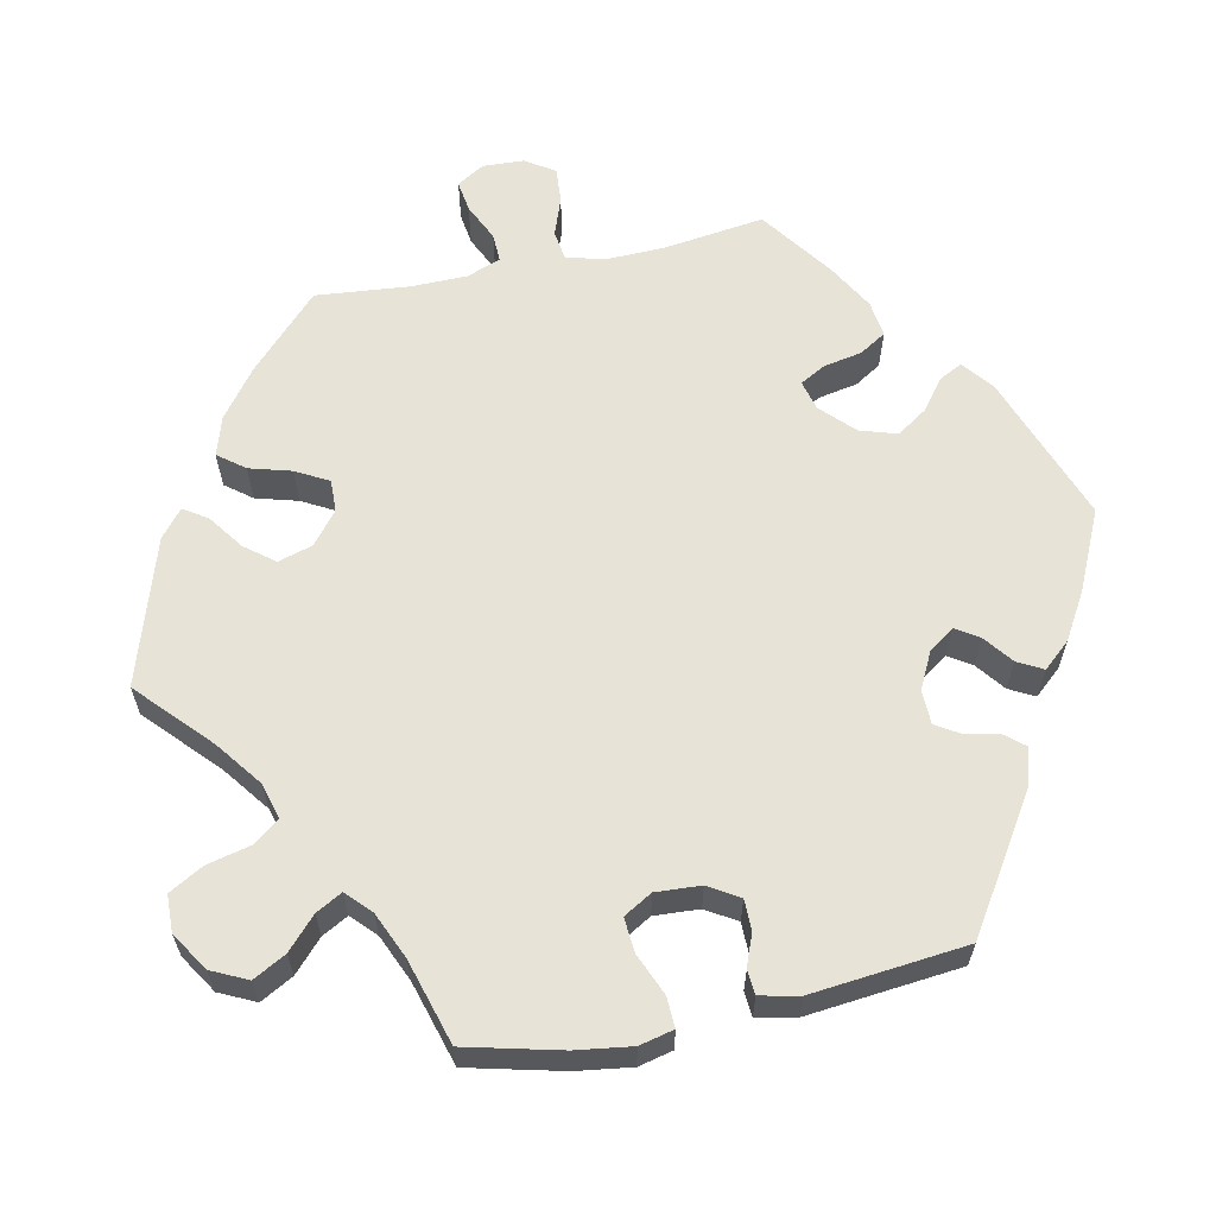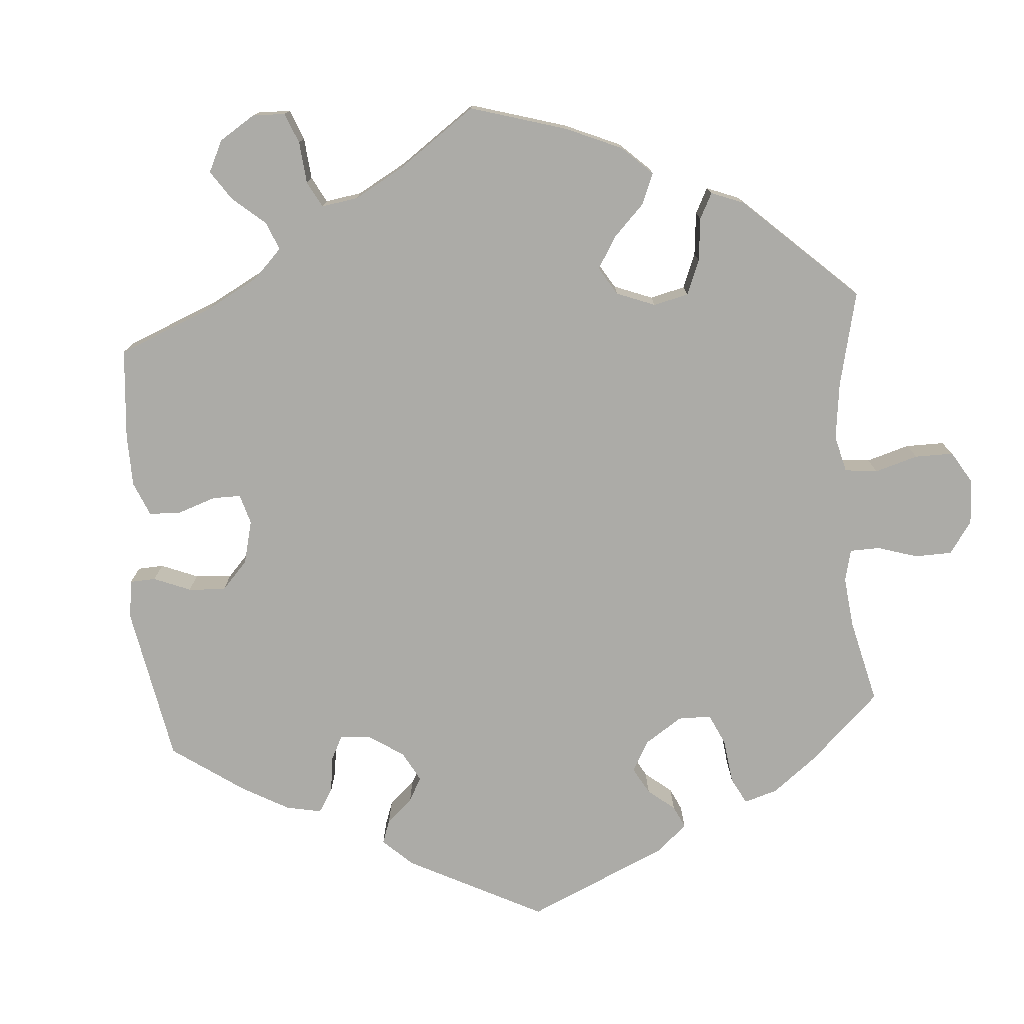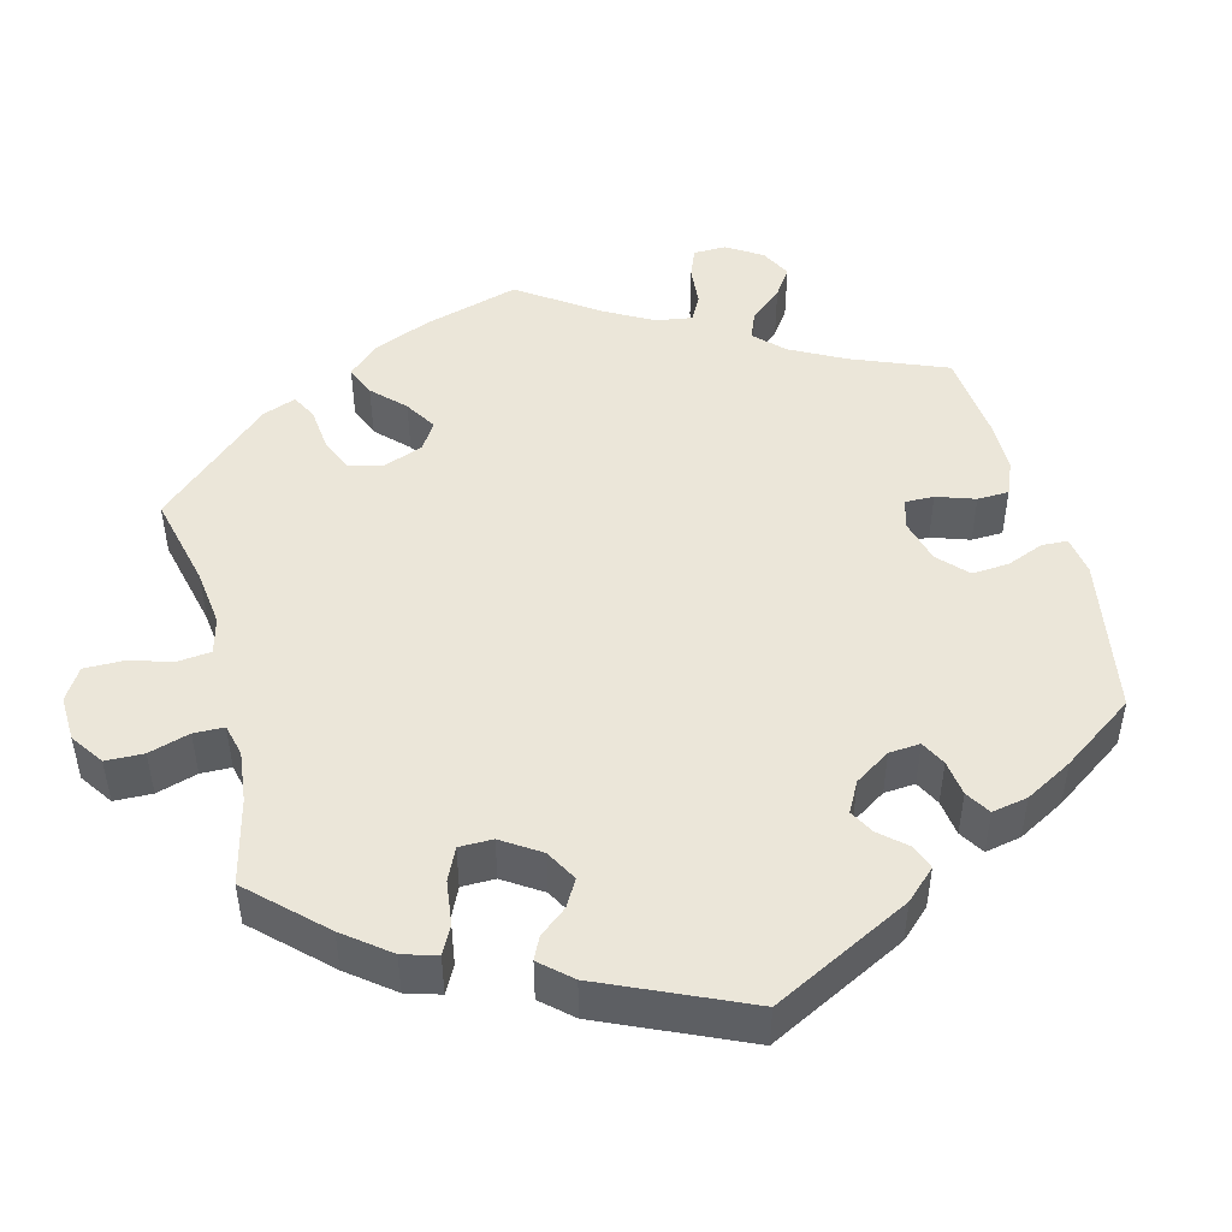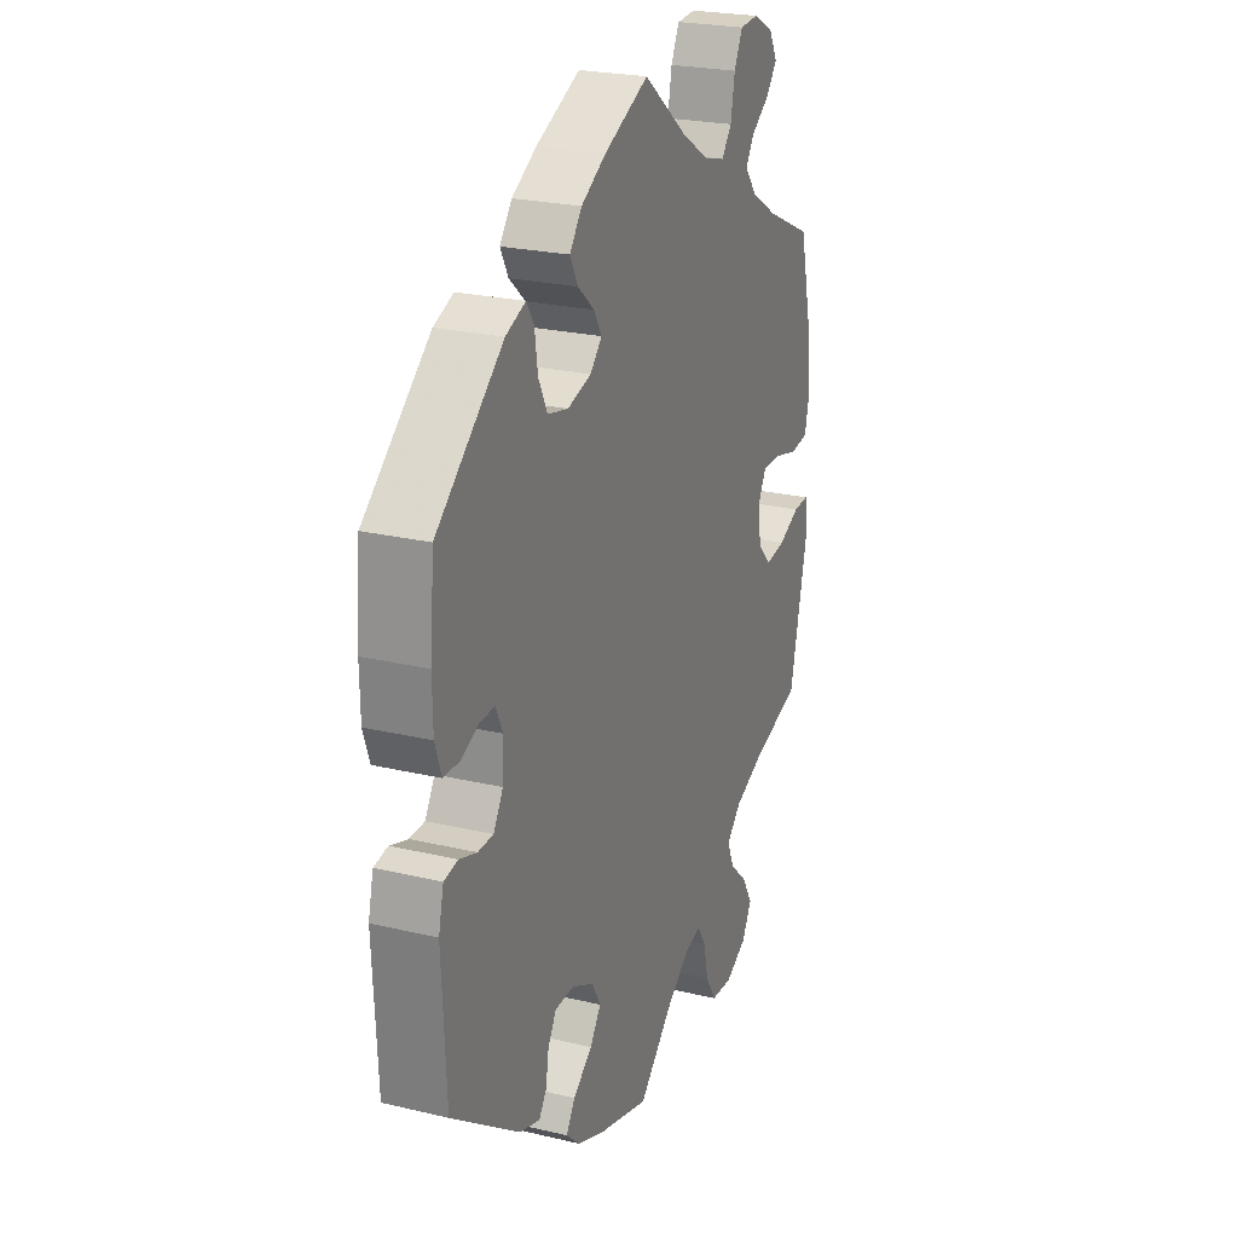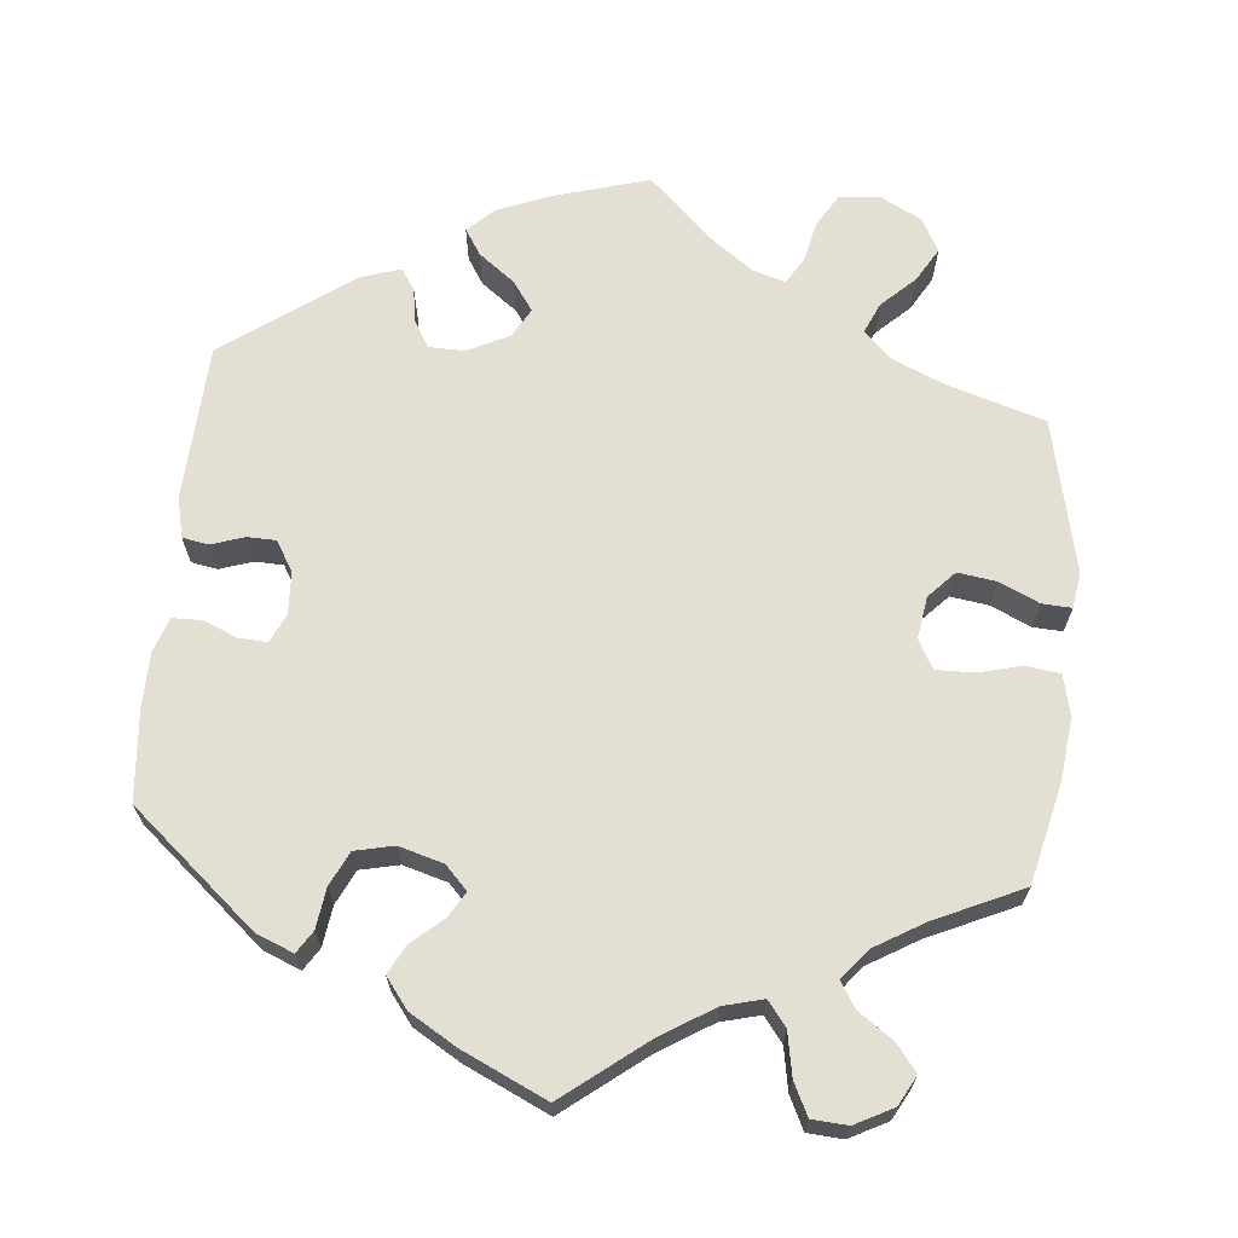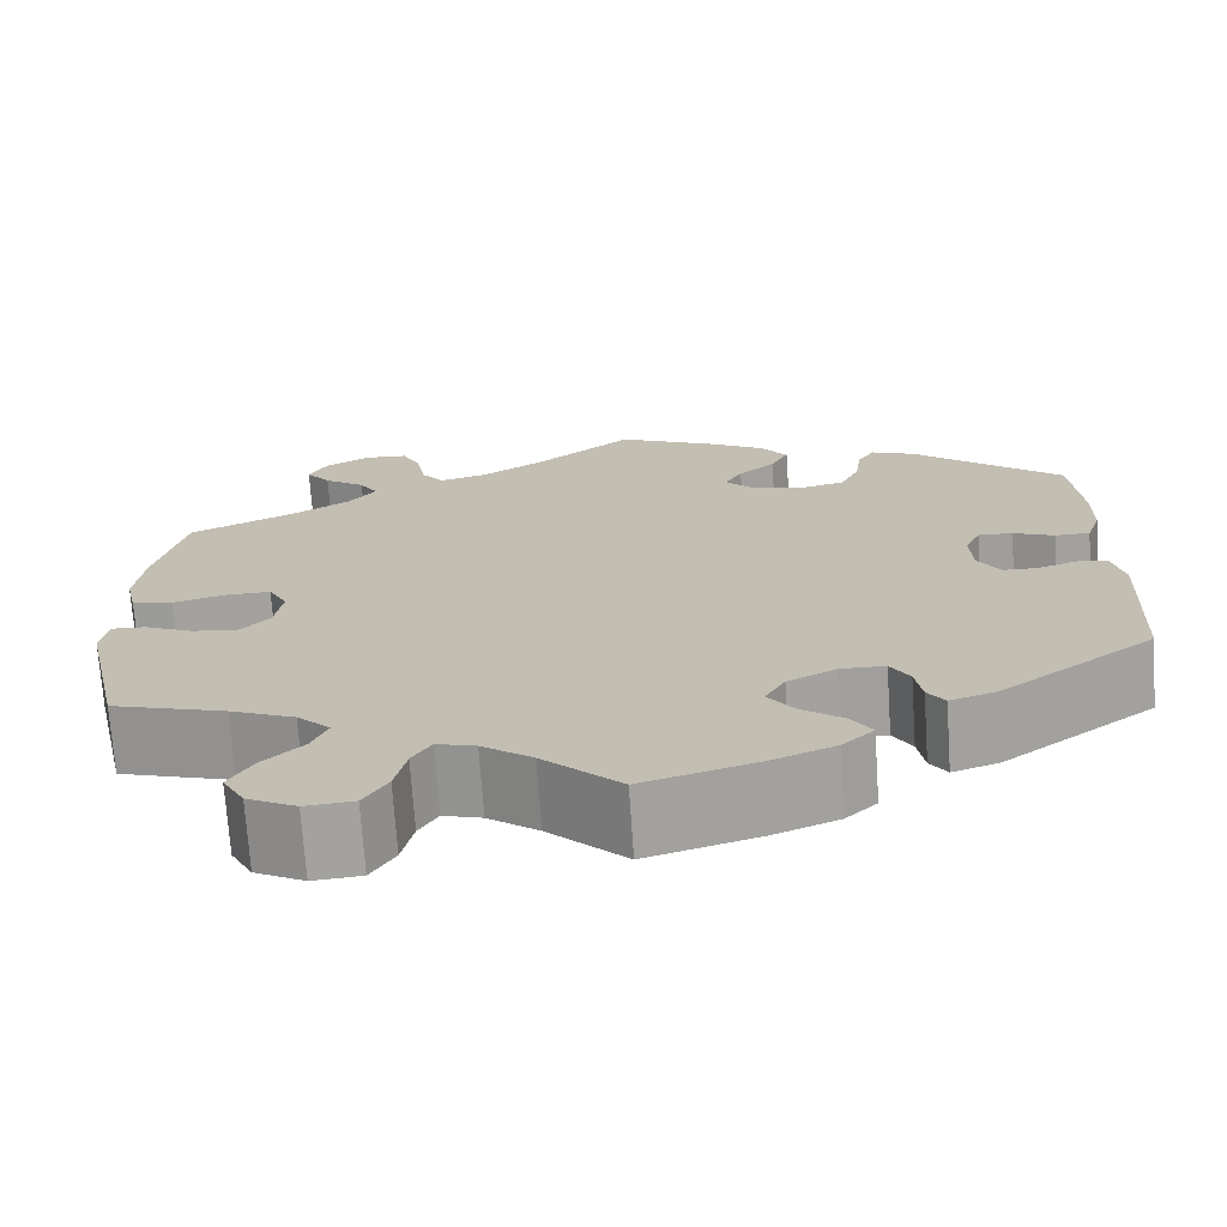
<metadata>
{"format":"obj","ext":"obj","renderer":"f3d","projection":"perspective","resolution":1024,"background":"white","views":[{"elev":61.5,"azim":-161.8,"up":"+Y"},{"elev":-76.2,"azim":64.6,"up":"+Y"},{"elev":47.2,"azim":-134.6,"up":"+Y"},{"elev":23.9,"azim":-68.4,"up":"+Z"},{"elev":67.0,"azim":5.5,"up":"+Y"},{"elev":-71.7,"azim":-176.1,"up":"+Z"}]}
</metadata>
<code>
v -0.119 0.07 -0.543
v -0.186 0.07 -0.516
v -0.219 0.07 -0.485
v -0.198 0.07 -0.452
v -0.152 0.07 -0.417
v -0.126 0.07 -0.38
v -0.147 0.07 -0.343
v -0.199 0.07 -0.317
v -0.245 0.07 -0.318
v -0.265 0.07 -0.352
v -0.272 0.07 -0.396
v -0.29 0.07 -0.422
v -0.339 0.07 -0.406
v -0.501 0.07 -0.289
v -0.511 0.07 -0.091
v -0.499 0.07 -0.04
v -0.466 0.07 -0.034
v -0.424 0.07 -0.048
v -0.388 0.07 -0.047
v -0.365 0.07 -0.009
v -0.362 0.07 0.045
v -0.379 0.07 0.081
v -0.415 0.07 0.079
v -0.458 0.07 0.061
v -0.495 0.07 0.062
v -0.51 0.07 0.106
v -0.511 0.07 0.175
v -0.501 0.07 0.289
v -0.343 0.07 0.423
v -0.296 0.07 0.442
v -0.278 0.07 0.414
v -0.271 0.07 0.363
v -0.25 0.07 0.32
v -0.201 0.07 0.309
v -0.145 0.07 0.325
v -0.117 0.07 0.354
v -0.136 0.07 0.386
v -0.175 0.07 0.42
v -0.194 0.07 0.456
v -0.165 0.07 0.494
v -0.106 0.07 0.529
v 0 0.07 0.578
v 0.104 0.07 0.497
v 0.17 0.07 0.456
v 0.22 0.07 0.443
v 0.244 0.07 0.474
v 0.254 0.07 0.528
v 0.274 0.07 0.569
v 0.319 0.07 0.572
v 0.367 0.07 0.547
v 0.387 0.07 0.51
v 0.361 0.07 0.477
v 0.317 0.07 0.446
v 0.297 0.07 0.414
v 0.327 0.07 0.377
v 0.389 0.07 0.34
v 0.5 0.07 0.289
v 0.53 0.07 0.163
v 0.539 0.07 0.085
v 0.527 0.07 0.033
v 0.484 0.07 0.027
v 0.429 0.07 0.041
v 0.381 0.07 0.042
v 0.361 0.07 0.005
v 0.369 0.07 -0.048
v 0.401 0.07 -0.082
v 0.449 0.07 -0.075
v 0.5 0.07 -0.052
v 0.537 0.07 -0.05
v 0.544 0.07 -0.095
v 0.5 0.07 -0.289
v 0.379 0.07 -0.326
v 0.311 0.07 -0.355
v 0.276 0.07 -0.389
v 0.293 0.07 -0.428
v 0.335 0.07 -0.468
v 0.36 0.07 -0.511
v 0.337 0.07 -0.553
v 0.285 0.07 -0.58
v 0.234 0.07 -0.576
v 0.209 0.07 -0.535
v 0.197 0.07 -0.482
v 0.177 0.07 -0.449
v 0.136 0.07 -0.461
v 0.083 0.07 -0.5
v 0.001 0.07 -0.578
v -0.119 0 -0.543
v -0.186 0 -0.516
v -0.219 0 -0.485
v -0.198 0 -0.452
v -0.152 0 -0.417
v -0.126 0 -0.38
v -0.147 0 -0.343
v -0.199 0 -0.317
v -0.245 0 -0.318
v -0.265 0 -0.352
v -0.272 0 -0.396
v -0.29 0 -0.422
v -0.339 0 -0.406
v -0.501 0 -0.289
v -0.511 0 -0.091
v -0.499 0 -0.04
v -0.466 0 -0.034
v -0.424 0 -0.048
v -0.388 0 -0.047
v -0.365 0 -0.009
v -0.362 0 0.045
v -0.379 0 0.081
v -0.415 0 0.079
v -0.458 0 0.061
v -0.495 0 0.062
v -0.51 0 0.106
v -0.511 0 0.175
v -0.501 0 0.289
v -0.343 0 0.423
v -0.296 0 0.442
v -0.278 0 0.414
v -0.271 0 0.363
v -0.25 0 0.32
v -0.201 0 0.309
v -0.145 0 0.325
v -0.117 0 0.354
v -0.136 0 0.386
v -0.175 0 0.42
v -0.194 0 0.456
v -0.165 0 0.494
v -0.106 0 0.529
v 0 0 0.578
v 0.104 0 0.497
v 0.17 0 0.456
v 0.22 0 0.443
v 0.244 0 0.474
v 0.254 0 0.528
v 0.274 0 0.569
v 0.319 0 0.572
v 0.367 0 0.547
v 0.387 0 0.51
v 0.361 0 0.477
v 0.317 0 0.446
v 0.297 0 0.414
v 0.327 0 0.377
v 0.389 0 0.34
v 0.5 0 0.289
v 0.53 0 0.163
v 0.539 0 0.085
v 0.527 0 0.033
v 0.484 0 0.027
v 0.429 0 0.041
v 0.381 0 0.042
v 0.361 0 0.005
v 0.369 0 -0.048
v 0.401 0 -0.082
v 0.449 0 -0.075
v 0.5 0 -0.052
v 0.537 0 -0.05
v 0.544 0 -0.095
v 0.5 0 -0.289
v 0.379 0 -0.326
v 0.311 0 -0.355
v 0.276 0 -0.389
v 0.293 0 -0.428
v 0.335 0 -0.468
v 0.36 0 -0.511
v 0.337 0 -0.553
v 0.285 0 -0.58
v 0.234 0 -0.576
v 0.209 0 -0.535
v 0.197 0 -0.482
v 0.177 0 -0.449
v 0.136 0 -0.461
v 0.083 0 -0.5
v 0.001 0 -0.578
f 85 86 1 2
f 84 85 2 3
f 83 84 3 4
f 79 80 81 82
f 79 82 83
f 78 79 83
f 75 76 77 78
f 74 75 78 83
f 73 74 83 4
f 69 70 71 72
f 67 68 69 72
f 66 67 72 73
f 65 66 73 4
f 59 60 61 62
f 59 62 63
f 56 57 58 59
f 55 56 59 63
f 54 55 63 64
f 50 51 52 53
f 50 53 54
f 49 50 54
f 46 47 48 49
f 46 49 54
f 45 46 54 64
f 40 41 42 43
f 40 43 44
f 37 38 39 40
f 36 37 40 44
f 35 36 44 45
f 29 30 31 32
f 29 32 33
f 28 29 33
f 27 28 33 34
f 23 24 25 26
f 22 23 26 27
f 15 16 17 18
f 15 18 19
f 14 15 19
f 13 14 19 20
f 10 11 12 13
f 9 10 13 20
f 65 4 5
f 65 5 6
f 35 45 64 65
f 35 65 6 7
f 22 27 34 35
f 21 22 35 7
f 8 9 20 21
f 7 8 21
f 88 87 172 171
f 89 88 171 170
f 90 89 170 169
f 168 167 166 165
f 169 168 165
f 169 165 164
f 164 163 162 161
f 169 164 161 160
f 90 169 160 159
f 158 157 156 155
f 158 155 154 153
f 159 158 153 152
f 90 159 152 151
f 148 147 146 145
f 149 148 145
f 145 144 143 142
f 149 145 142 141
f 150 149 141 140
f 139 138 137 136
f 140 139 136
f 140 136 135
f 135 134 133 132
f 140 135 132
f 150 140 132 131
f 129 128 127 126
f 130 129 126
f 126 125 124 123
f 130 126 123 122
f 131 130 122 121
f 118 117 116 115
f 119 118 115
f 119 115 114
f 120 119 114 113
f 112 111 110 109
f 113 112 109 108
f 104 103 102 101
f 105 104 101
f 105 101 100
f 106 105 100 99
f 99 98 97 96
f 106 99 96 95
f 91 90 151
f 92 91 151
f 151 150 131 121
f 93 92 151 121
f 121 120 113 108
f 93 121 108 107
f 107 106 95 94
f 107 94 93
f 1 87 88 2
f 2 88 89 3
f 3 89 90 4
f 4 90 91 5
f 5 91 92 6
f 6 92 93 7
f 7 93 94 8
f 8 94 95 9
f 9 95 96 10
f 10 96 97 11
f 11 97 98 12
f 12 98 99 13
f 13 99 100 14
f 14 100 101 15
f 15 101 102 16
f 16 102 103 17
f 17 103 104 18
f 18 104 105 19
f 19 105 106 20
f 20 106 107 21
f 21 107 108 22
f 22 108 109 23
f 23 109 110 24
f 24 110 111 25
f 25 111 112 26
f 26 112 113 27
f 27 113 114 28
f 28 114 115 29
f 29 115 116 30
f 30 116 117 31
f 31 117 118 32
f 32 118 119 33
f 33 119 120 34
f 34 120 121 35
f 35 121 122 36
f 36 122 123 37
f 37 123 124 38
f 38 124 125 39
f 39 125 126 40
f 40 126 127 41
f 41 127 128 42
f 42 128 129 43
f 43 129 130 44
f 44 130 131 45
f 45 131 132 46
f 46 132 133 47
f 47 133 134 48
f 48 134 135 49
f 49 135 136 50
f 50 136 137 51
f 51 137 138 52
f 52 138 139 53
f 53 139 140 54
f 54 140 141 55
f 55 141 142 56
f 56 142 143 57
f 57 143 144 58
f 58 144 145 59
f 59 145 146 60
f 60 146 147 61
f 61 147 148 62
f 62 148 149 63
f 63 149 150 64
f 64 150 151 65
f 65 151 152 66
f 66 152 153 67
f 67 153 154 68
f 68 154 155 69
f 69 155 156 70
f 70 156 157 71
f 71 157 158 72
f 72 158 159 73
f 73 159 160 74
f 74 160 161 75
f 75 161 162 76
f 76 162 163 77
f 77 163 164 78
f 78 164 165 79
f 79 165 166 80
f 80 166 167 81
f 81 167 168 82
f 82 168 169 83
f 83 169 170 84
f 84 170 171 85
f 85 171 172 86
f 86 172 87 1

</code>
